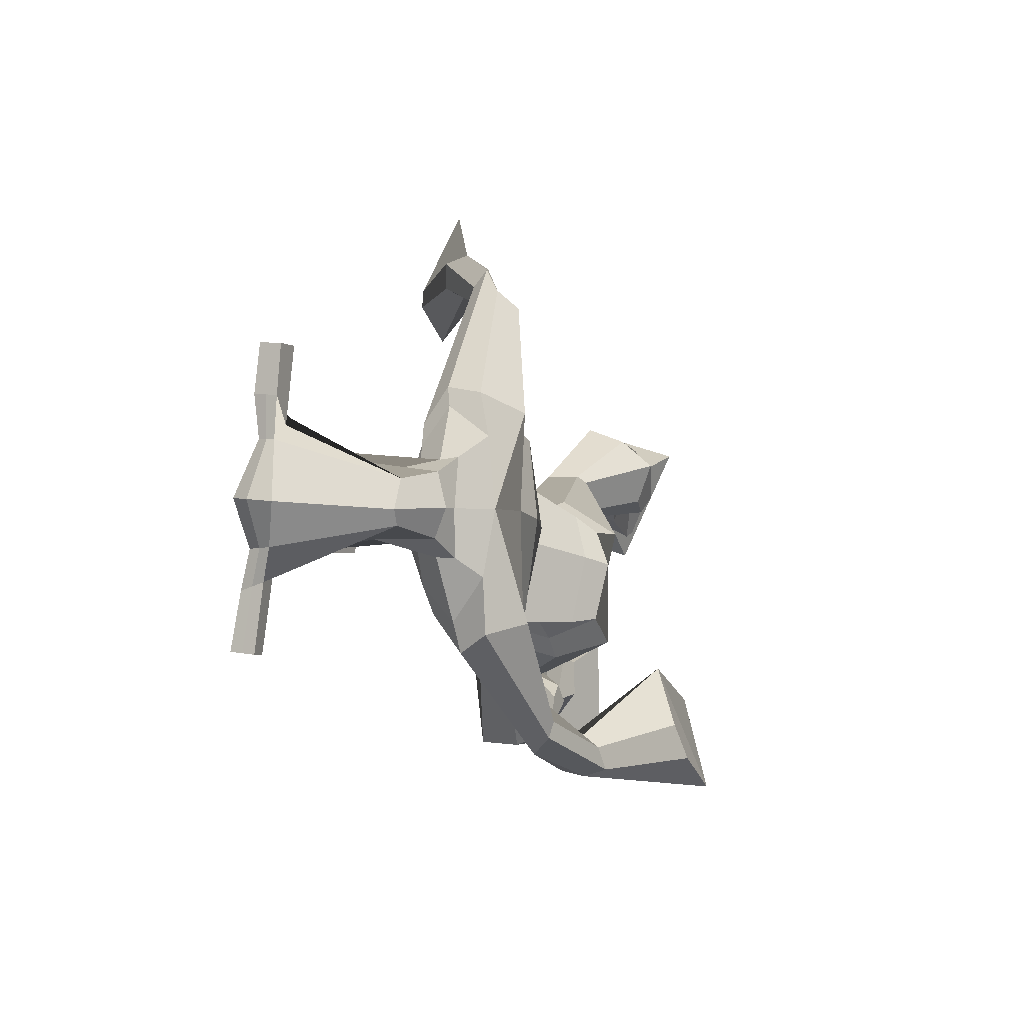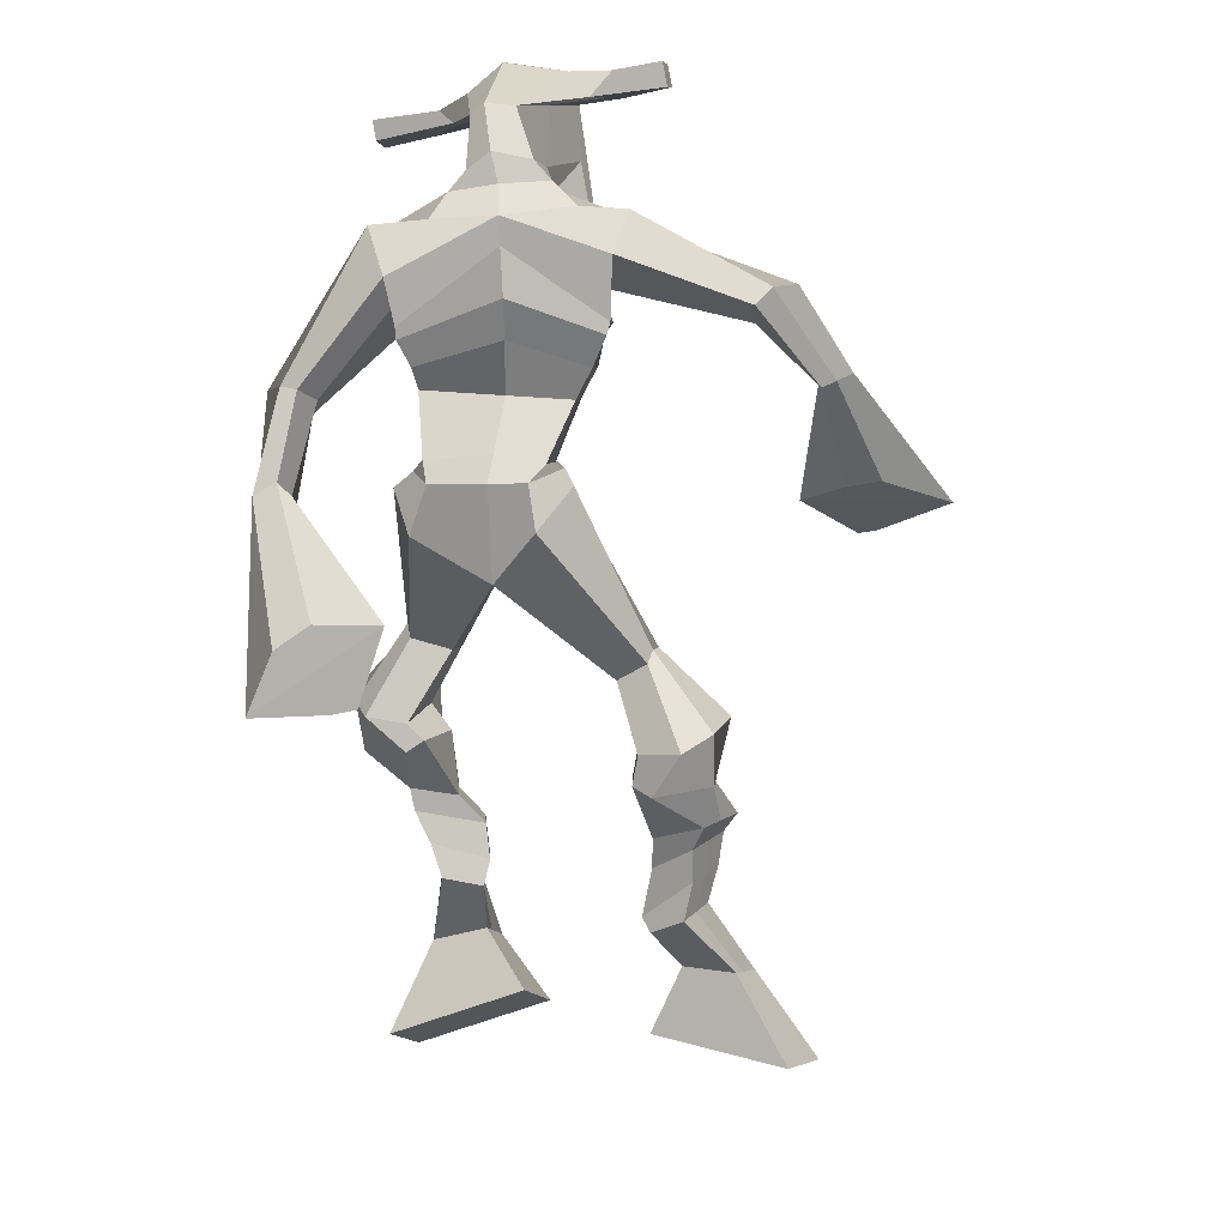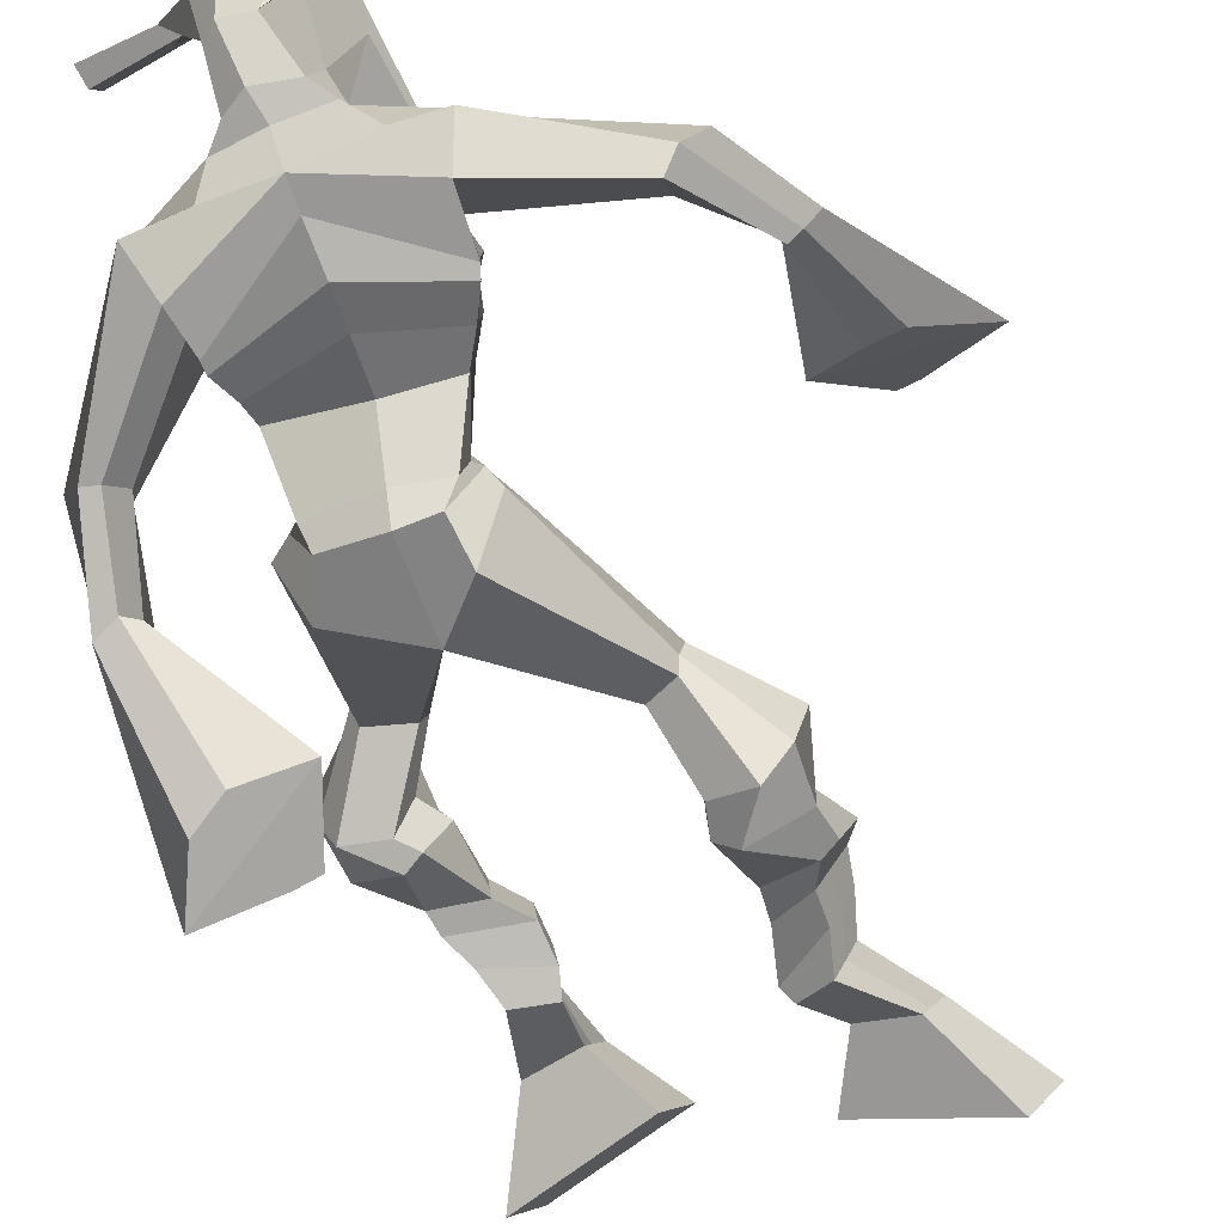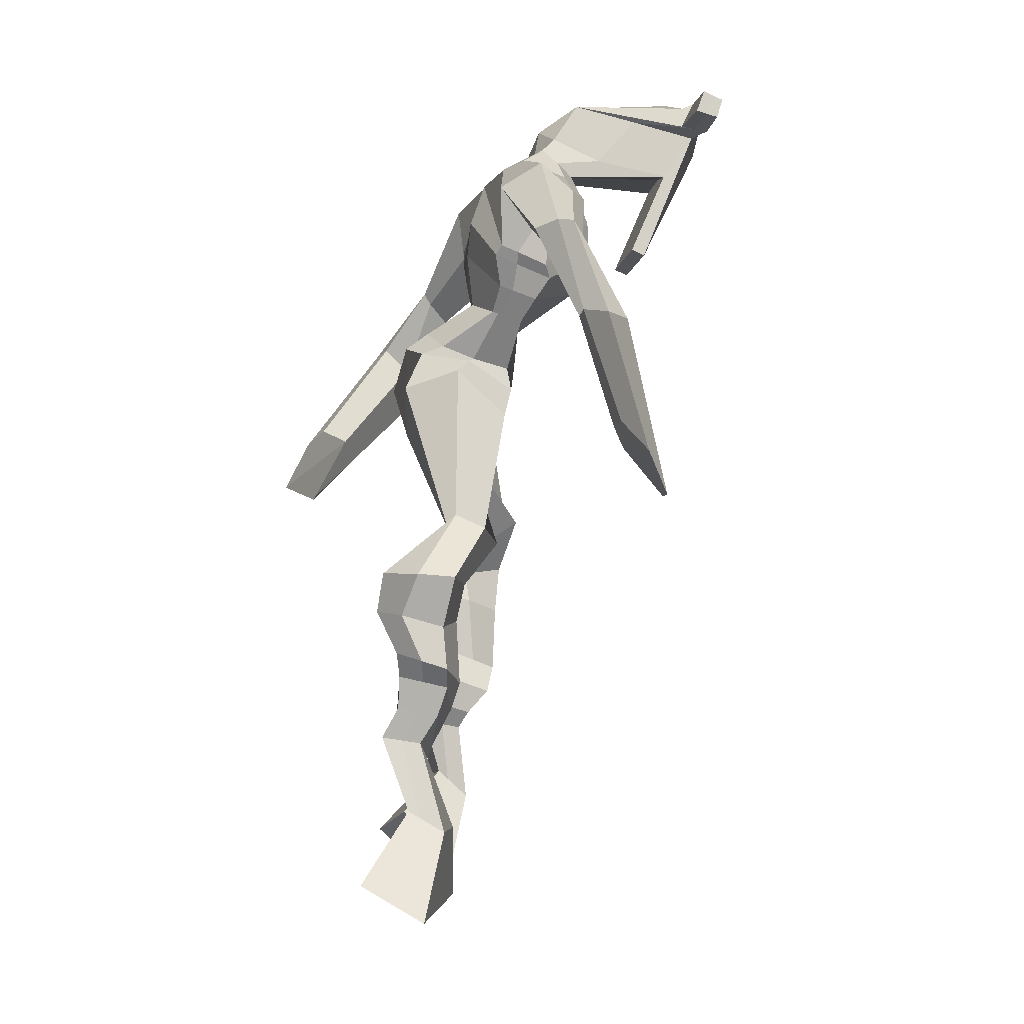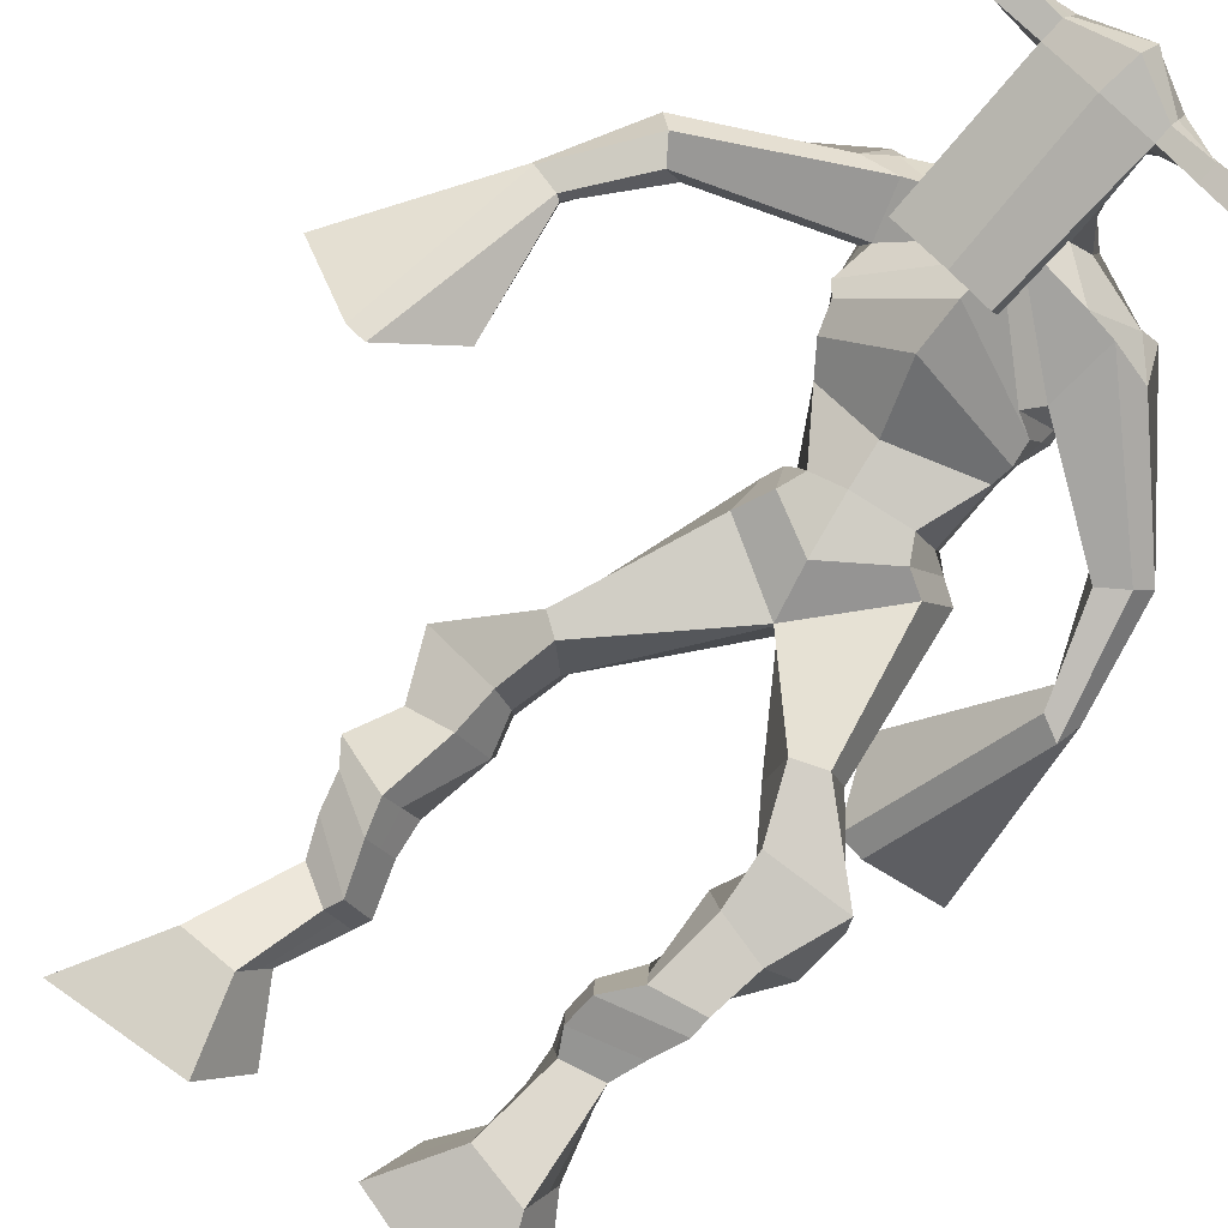
<metadata>
{"format":"obj","ext":"obj","renderer":"f3d","projection":"perspective","resolution":1024,"background":"white","views":[{"elev":74.8,"azim":95.9,"up":"+Y"},{"elev":28.6,"azim":-170.8,"up":"+Y"},{"elev":-53.0,"azim":-163.9,"up":"+Z"},{"elev":6.8,"azim":-98.3,"up":"+Y"},{"elev":72.0,"azim":31.7,"up":"+Z"}]}
</metadata>
<code>
o monstruo
v 0.1269 -0.2527 -0.4555
v 0.1656 -0.3459 -0.4928
v 0.1069 -0.282 -0.4026
v 0.13 -0.3979 -0.4001
v 0.04933 -0.2386 -0.4784
v -0.03273 -0.3291 -0.5597
v 0.02891 -0.2687 -0.4251
v -0.06838 -0.3811 -0.467
v 0.1656 -0.1714 -0.4971
v 0.1401 -0.1779 -0.4394
v 0.1184 -0.1364 -0.5126
v 0.09319 -0.1421 -0.4551
v 0.179 -0.1538 -0.4871
v 0.1537 -0.1598 -0.4295
v 0.1102 -0.08888 -0.4879
v 0.08318 -0.0977 -0.4289
v 0.1697 -0.09178 -0.4599
v 0.1427 -0.1006 -0.4008
v 0.1118 -0.03894 -0.4853
v 0.07863 -0.05154 -0.414
v 0.1692 -0.04413 -0.4588
v 0.136 -0.05673 -0.3875
v 0.09671 0.001337 -0.4908
v 0.05994 -0.01867 -0.4165
v 0.1911 0.063 -0.5015
v 0.1625 0.03742 -0.3893
v 0.1629 0.05648 -0.5156
v 0.09827 0.04048 -0.4175
v 0.185 0.1068 -0.4931
v 0.1746 0.09416 -0.3747
v 0.126 0.1229 -0.5083
v 0.07358 0.1228 -0.4015
v 0.2304 0.1528 -0.3845
v 0.21 0.1547 -0.3175
v 0.1863 0.1927 -0.4026
v 0.18 0.1843 -0.3409
v 0.383 0.316 -0.4452
v 0.3827 0.2922 -0.3443
v 0.3235 0.4 -0.4533
v 0.2912 0.3564 -0.2933
v 0.4158 -0.2672 -0.3907
v 0.3495 -0.3192 -0.4578
v 0.4037 -0.3093 -0.3453
v 0.3284 -0.3945 -0.3774
v 0.4935 -0.2928 -0.3963
v 0.5414 -0.4005 -0.4834
v 0.4812 -0.3362 -0.3501
v 0.5203 -0.4758 -0.4031
v 0.4132 -0.1786 -0.4145
v 0.4305 -0.1946 -0.3544
v 0.4711 -0.167 -0.4217
v 0.4836 -0.1883 -0.3647
v 0.4071 -0.1448 -0.3968
v 0.4203 -0.1664 -0.3391
v 0.4937 -0.13 -0.3908
v 0.5073 -0.1551 -0.3318
v 0.4192 -0.1076 -0.3629
v 0.4328 -0.1327 -0.3039
v 0.516 -0.08514 -0.3825
v 0.5338 -0.1176 -0.3119
v 0.4569 -0.0671 -0.3602
v 0.4731 -0.0994 -0.2892
v 0.5235 -0.0525 -0.375
v 0.5394 -0.09325 -0.3017
v 0.4963 0.0365 -0.3903
v 0.496 -0.001839 -0.2815
v 0.5198 0.02253 -0.4029
v 0.5586 -0.02443 -0.3034
v 0.5206 0.05846 -0.3858
v 0.4994 0.06942 -0.2741
v 0.5796 0.06367 -0.3853
v 0.608 0.05857 -0.2761
v 0.4707 0.1386 -0.3125
v 0.4765 0.1546 -0.2475
v 0.5265 0.1588 -0.3247
v 0.5176 0.1685 -0.2632
v 0.4883 0.3839 -0.4577
v 0.5021 0.3755 -0.2965
v 0.399 0.7579 -0.2797
v 0.4085 0.703 -0.1489
v 0.2489 0.7242 -0.3051
v 0.2766 0.6524 -0.2214
v 0.5375 0.6886 -0.3385
v 0.5108 0.6022 -0.2458
v 0.3005 0.7687 -0.2601
v 0.3069 0.7156 -0.1674
v 0.237 0.7623 -0.2425
v 0.2733 0.706 -0.1659
v 0.07033 0.6562 -0.278
v 0.05737 0.6141 -0.2226
v 0.05138 0.6704 -0.2457
v 0.04023 0.6466 -0.2098
v -0.01477 0.5253 -0.2245
v -0.006317 0.5085 -0.1602
v -0.03344 0.5357 -0.2214
v -0.04106 0.5218 -0.1563
v -0.04996 0.3632 -0.1782
v -0.06547 0.2586 -0.106
v -0.09855 0.3742 -0.1765
v -0.09177 0.2644 -0.1052
v 0.4922 0.7446 -0.2728
v 0.4994 0.6892 -0.1896
v 0.5692 0.7362 -0.2842
v 0.5372 0.6824 -0.2087
v 0.6449 0.5475 -0.3876
v 0.6364 0.4975 -0.3514
v 0.669 0.5482 -0.3829
v 0.6726 0.5173 -0.3547
v 0.6587 0.4464 -0.456
v 0.658 0.3683 -0.3908
v 0.6881 0.4324 -0.4706
v 0.685 0.3521 -0.408
v 0.5906 0.3088 -0.5732
v 0.5301 0.201 -0.5918
v 0.6352 0.2808 -0.5987
v 0.5652 0.1907 -0.5939
v 0.4487 0.8694 0.006606
v 0.4394 0.8299 0.06348
v 0.3617 0.8587 0.01604
v 0.3563 0.8361 0.03967
v 0.4993 0.8238 0.008204
v 0.4966 0.7921 0.03816
v 0.4775 0.7228 -0.01668
v 0.4149 0.7427 -0.01398
v 0.3384 0.7461 -0.01988
v 0.3684 0.8064 -0.1997
v 0.4565 0.7888 -0.2048
v 0.4207 0.8203 -0.2169
v 0.4921 0.7717 0.03069
v 0.3486 0.8091 0.02859
v 0.4592 0.8472 -0.1576
v 0.4413 0.8624 -0.1527
v 0.4235 0.7812 0.0479
v 0.3987 0.8626 -0.1565
v 0.2341 0.8774 0.02194
v 0.2311 0.8638 0.05177
v 0.2232 0.8362 0.04113
v 0.2253 0.8461 0.008695
v 0.6355 0.778 0.01485
v 0.6317 0.761 0.04939
v 0.6251 0.7311 0.03845
v 0.6297 0.7508 0.008293
v 0.2957 0.5247 -0.3125
v 0.3836 0.5342 -0.3341
v 0.5017 0.5283 -0.3217
v 0.5016 0.5121 -0.2783
v 0.3845 0.4873 -0.258
v 0.2957 0.5092 -0.2656
v 0.2752 0.5673 -0.3027
v 0.5111 0.5353 -0.2671
v 0.2771 0.5457 -0.245
v 0.3815 0.6143 -0.3431
v 0.5088 0.562 -0.3278
v 0.3815 0.5505 -0.1678
v 0.5463 0.7541 0.03557
v 0.5515 0.7779 0.04427
v 0.5408 0.7965 0.01328
v 0.5189 0.7828 0.004151
v 0.3016 0.8621 0.02005
v 0.2983 0.8474 0.05243
v 0.2898 0.8175 0.04088
v 0.3314 0.8273 0.007642
v 0.3788 0.5979 -0.06053
v 0.3757 0.6083 -0.08032
v 0.3034 0.6257 -0.07966
v 0.4397 0.5918 -0.08146
v 0.4351 0.5831 -0.06171
v 0.3028 0.6159 -0.05986
v 0.4069 0.746 -0.1741
v 0.3398 0.7875 -0.2236
v 0.4502 0.7375 -0.177
v 0.3608 0.7446 -0.1716
v 0.4749 0.7682 -0.2329
v 0.4099 0.7803 -0.226
v 0.2549 0.6178 -0.313
v 0.5119 0.5671 -0.2607
v 0.2727 0.5791 -0.2221
v 0.3836 0.6686 -0.3367
v 0.5262 0.6004 -0.3315
v 0.3935 0.6102 -0.1348
v 0.2518 0.6321 -0.3033
v 0.4907 0.5738 -0.2231
v 0.2599 0.601 -0.2304
v 0.3907 0.7295 -0.3134
v 0.527 0.6187 -0.3318
v 0.4056 0.6698 -0.1361
v 0.3851 0.4854 -0.4101
v 0.4806 0.4661 -0.4002
v 0.3841 0.4278 -0.2643
v 0.3207 0.4681 -0.391
v 0.4607 0.4323 -0.286
v 0.3364 0.4297 -0.2827
v -0.0493 -0.3533 -0.5166
v 0.1202 -0.2622 -0.438
v 0.04257 -0.2486 -0.4608
v 0.1491 -0.3701 -0.4497
v 0.1526 -0.1743 -0.4681
v 0.1055 -0.1392 -0.4837
v 0.1663 -0.1567 -0.4583
v 0.09668 -0.09329 -0.4584
v 0.1562 -0.09619 -0.4304
v 0.09524 -0.04524 -0.4496
v 0.1526 -0.05043 -0.4232
v 0.07833 -0.008667 -0.4537
v 0.1996 0.04313 -0.4366
v 0.08501 0.06275 -0.4835
v 0.191 0.09755 -0.432
v 0.08968 0.1264 -0.4574
v 0.226 0.1381 -0.364
v 0.1811 0.2062 -0.3876
v 0.3819 0.3057 -0.3864
v 0.2886 0.4302 -0.3705
v 0.5316 -0.4355 -0.4461
v 0.4121 -0.2809 -0.3756
v 0.4894 -0.3072 -0.3809
v 0.3397 -0.3542 -0.4204
v 0.4224 -0.1864 -0.3841
v 0.4777 -0.1779 -0.3927
v 0.4139 -0.1556 -0.3678
v 0.5005 -0.1426 -0.3613
v 0.426 -0.1202 -0.3334
v 0.5249 -0.1014 -0.3472
v 0.465 -0.08325 -0.3247
v 0.5314 -0.07288 -0.3384
v 0.4714 0.02027 -0.3303
v 0.5889 -0.00595 -0.3623
v 0.4983 0.06352 -0.3334
v 0.6067 0.05503 -0.3325
v 0.4636 0.1298 -0.2897
v 0.5326 0.1746 -0.3116
v 0.5254 0.4141 -0.3814
v 0.2618 0.6559 -0.252
v 0.5216 0.6524 -0.3
v 0.2542 0.7403 -0.2009
v 0.2195 0.7182 -0.1942
v 0.07127 0.6192 -0.2484
v 0.02009 0.6682 -0.2271
v -0.007591 0.5149 -0.193
v -0.0535 0.5333 -0.1876
v 0.01407 0.3244 -0.1508
v -0.1943 0.3393 -0.155
v 0.5526 0.7181 -0.2382
v 0.5853 0.6743 -0.2511
v 0.6212 0.5303 -0.3797
v 0.6917 0.5322 -0.3644
v 0.6514 0.4102 -0.4198
v 0.6952 0.3916 -0.4412
v 0.5035 0.2976 -0.5408
v 0.6643 0.2023 -0.6379
v 0.4465 0.859 0.04129
v 0.359 0.8474 0.02785
v 0.4979 0.808 0.02318
v 0.4596 0.7633 -0.1232
v 0.3656 0.7719 -0.1253
v 0.4769 0.8092 -0.06347
v 0.3725 0.8362 -0.06402
v 0.2326 0.8706 0.03686
v 0.2243 0.8411 0.02491
v 0.6336 0.7695 0.03212
v 0.6274 0.741 0.02337
v 0.501 0.5207 -0.3034
v 0.2954 0.5219 -0.3036
v 0.5097 0.5508 -0.303
v 0.2759 0.5594 -0.2818
v 0.5326 0.7685 0.01986
v 0.5462 0.7872 0.02878
v 0.3106 0.8224 0.02426
v 0.3 0.8548 0.03624
v 0.3401 0.7667 -0.1983
v 0.4728 0.751 -0.2074
v 0.5193 0.5887 -0.3059
v 0.2635 0.6016 -0.2768
v 0.5235 0.6087 -0.3102
v 0.2562 0.6211 -0.2762
v 0.3178 0.4476 -0.341
v 0.481 0.4481 -0.3515
v 0.3865 0.4607 -0.4453
v 0.4684 0.4482 -0.4345
v 0.3833 0.3527 -0.2947
v 0.338 0.455 -0.4241
v 0.4753 0.394 -0.2776
v 0.3205 0.3953 -0.2785
v 0.5014 0.4336 -0.3685
v 0.3039 0.4447 -0.3501
f 1 5 11 9
f 4 3 7 8
f 193 195 5 6
f 193 196 4 8
f 196 194 3 4
f 6 5 1 2
f 198 12 16 200
f 7 3 10 12
f 195 7 12 198
f 194 1 9 197
f 200 16 20 202
f 12 10 14 16
f 9 11 15 13
f 197 9 13 199
f 20 18 22 24
f 16 14 18 20
f 13 15 19 17
f 199 13 17 201
f 21 23 27 25
f 17 19 23 21
f 201 17 21 203
f 202 20 24 204
f 206 28 32 208
f 203 21 25 205
f 204 24 28 206
f 24 22 26 28
f 29 31 35 33
f 28 26 30 32
f 25 27 31 29
f 205 25 29 207
f 209 33 37 211
f 207 29 33 209
f 208 32 36 210
f 32 30 34 36
f 185 184 79 83
f 210 36 40 212
f 36 34 38 40
f 33 35 39 37
f 41 49 51 45
f 44 48 47 43
f 213 46 45 215
f 213 48 44 216
f 216 44 43 214
f 46 42 41 45
f 218 220 56 52
f 47 52 50 43
f 215 218 52 47
f 214 217 49 41
f 220 222 60 56
f 52 56 54 50
f 49 53 55 51
f 217 219 53 49
f 60 64 62 58
f 56 60 58 54
f 53 57 59 55
f 219 221 57 53
f 61 65 67 63
f 57 61 63 59
f 221 223 61 57
f 222 224 64 60
f 226 228 72 68
f 223 225 65 61
f 224 226 68 64
f 64 68 66 62
f 69 73 75 71
f 68 72 70 66
f 65 69 71 67
f 225 227 69 65
f 229 211 37 73
f 227 229 73 69
f 228 230 76 72
f 72 76 74 70
f 184 181 81 79
f 230 231 78 76
f 76 78 38 74
f 73 37 77 75
f 268 159 135 257
f 133 129 122 118
f 186 182 84 80
f 274 183 82 232
f 273 185 83 233
f 183 186 80 82
f 234 235 88 86
f 82 88 92 90
f 82 80 86 88
f 79 81 87 85
f 90 92 96 94
f 235 87 91 237
f 232 82 90 236
f 87 81 89 91
f 95 93 97 99
f 236 90 94 238
f 91 89 93 95
f 237 91 95 239
f 240 98 100 241
f 239 95 99 241
f 94 96 100 98
f 238 94 98 240
f 242 102 104 243
f 83 79 101 103
f 80 84 104 102
f 104 84 106 108
f 108 106 110 112
f 83 103 107 105
f 233 83 105 244
f 243 104 108 245
f 109 111 115 113
f 245 108 112 247
f 105 107 111 109
f 244 105 109 246
f 248 113 115 249
f 246 109 113 248
f 112 110 114 116
f 247 112 116 249
f 250 117 119 251
f 250 118 122 252
f 156 155 141 140
f 131 132 117 121
f 132 134 119 117
f 130 133 118 120
f 172 169 124 125
f 174 170 126 128
f 173 174 128 127
f 270 173 127 253
f 169 171 123 124
f 269 172 125 254
f 129 133 163 167
f 128 126 134 132
f 127 128 132 131
f 253 127 131 255
f 130 125 165 168
f 254 125 130 256
f 258 137 136 257
f 161 160 136 137
f 267 161 137 258
f 159 162 138 135
f 260 142 139 259
f 158 157 139 142
f 266 156 140 259
f 265 158 142 260
f 192 189 147 148
f 276 188 145 261
f 275 192 148 262
f 189 191 146 147
f 187 190 143 144
f 188 187 144 145
f 148 147 154 151
f 261 145 153 263
f 262 148 151 264
f 147 146 150 154
f 144 143 149 152
f 145 144 152 153
f 255 131 158 265
f 252 122 156 266
f 131 121 157 158
f 122 129 155 156
f 119 134 162 159
f 256 130 161 267
f 130 120 160 161
f 251 119 159 268
f 165 164 163 168
f 164 166 167 163
f 133 130 168 163
f 123 129 167 166
f 124 123 166 164
f 125 124 164 165
f 234 86 172 269
f 80 102 171 169
f 242 101 173 270
f 101 79 174 173
f 79 85 170 174
f 86 80 169 172
f 151 154 180 177
f 263 153 179 271
f 264 151 177 272
f 154 150 176 180
f 152 149 175 178
f 153 152 178 179
f 177 180 186 183
f 271 179 185 273
f 272 177 183 274
f 180 176 182 186
f 178 175 181 184
f 179 178 184 185
f 278 277 187 188
f 277 280 190 187
f 279 281 191 189
f 284 282 192 275
f 283 278 188 276
f 282 279 189 192
f 281 283 276 191
f 280 284 275 190
f 175 272 274 181
f 176 271 273 182
f 149 264 272 175
f 150 263 271 176
f 102 242 270 171
f 85 234 269 170
f 120 251 268 160
f 134 256 267 162
f 121 252 266 157
f 129 255 265 155
f 143 262 264 149
f 146 261 263 150
f 190 275 262 143
f 191 276 261 146
f 155 265 260 141
f 157 266 259 139
f 141 260 259 140
f 162 267 258 138
f 138 258 257 135
f 126 254 256 134
f 123 253 255 129
f 170 269 254 126
f 171 270 253 123
f 117 250 252 121
f 118 250 251 120
f 111 247 249 115
f 110 246 248 114
f 114 248 249 116
f 106 244 246 110
f 107 245 247 111
f 103 243 245 107
f 84 233 244 106
f 101 242 243 103
f 93 238 240 97
f 96 239 241 100
f 97 240 241 99
f 92 237 239 96
f 89 236 238 93
f 81 232 236 89
f 88 235 237 92
f 85 87 235 234
f 182 273 233 84
f 181 274 232 81
f 160 268 257 136
f 75 77 231 230
f 71 75 230 228
f 70 74 229 227
f 74 38 211 229
f 66 70 227 225
f 63 67 226 224
f 62 66 225 223
f 67 71 228 226
f 59 63 224 222
f 58 62 223 221
f 54 58 221 219
f 50 54 219 217
f 55 59 222 220
f 43 50 217 214
f 45 51 218 215
f 51 55 220 218
f 42 216 214 41
f 46 213 216 42
f 48 213 215 47
f 35 210 212 39
f 31 208 210 35
f 30 207 209 34
f 34 209 211 38
f 26 205 207 30
f 23 204 206 27
f 22 203 205 26
f 27 206 208 31
f 19 202 204 23
f 18 201 203 22
f 14 199 201 18
f 10 197 199 14
f 15 200 202 19
f 3 194 197 10
f 5 195 198 11
f 11 198 200 15
f 2 1 194 196
f 6 2 196 193
f 8 7 195 193
f 39 212 284 280
f 78 231 283 281
f 40 38 279 282
f 231 77 278 283
f 212 40 282 284
f 38 78 281 279
f 37 39 280 277
f 77 37 277 278

</code>
